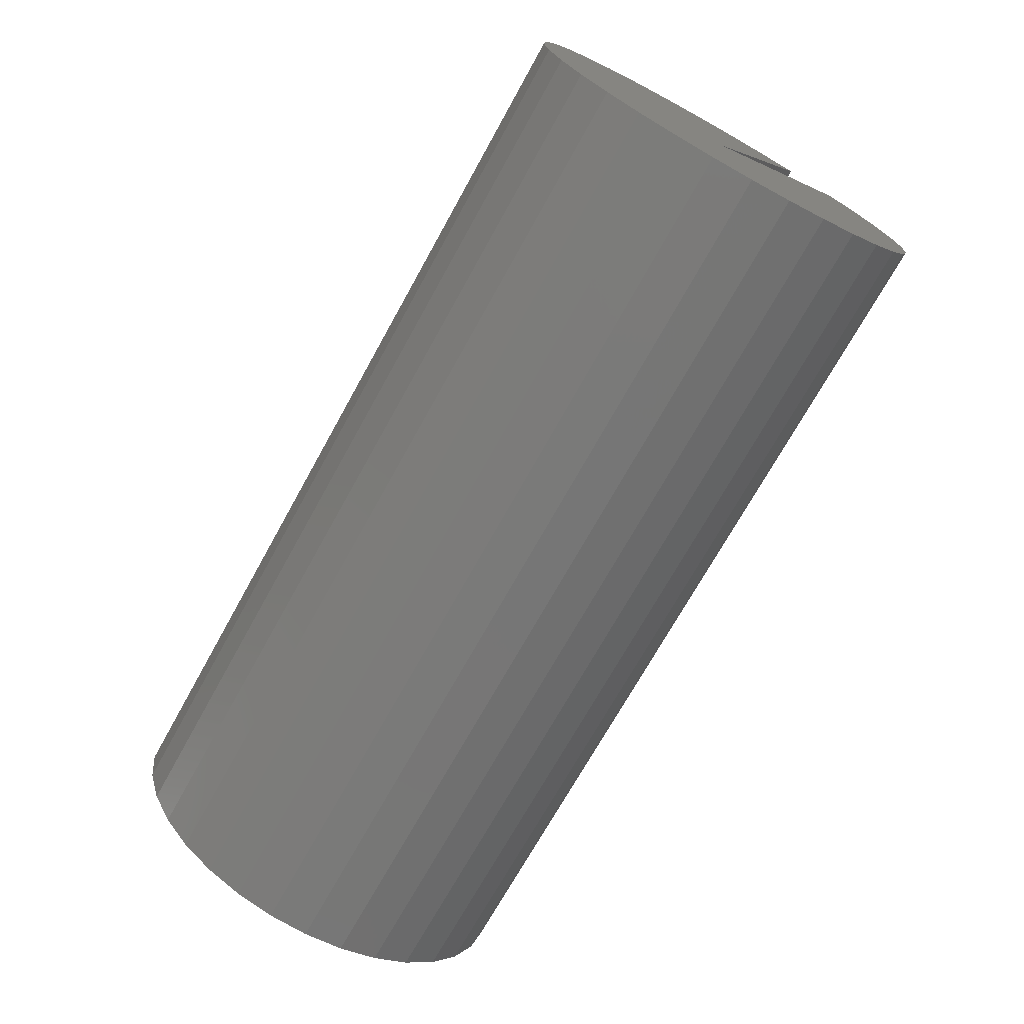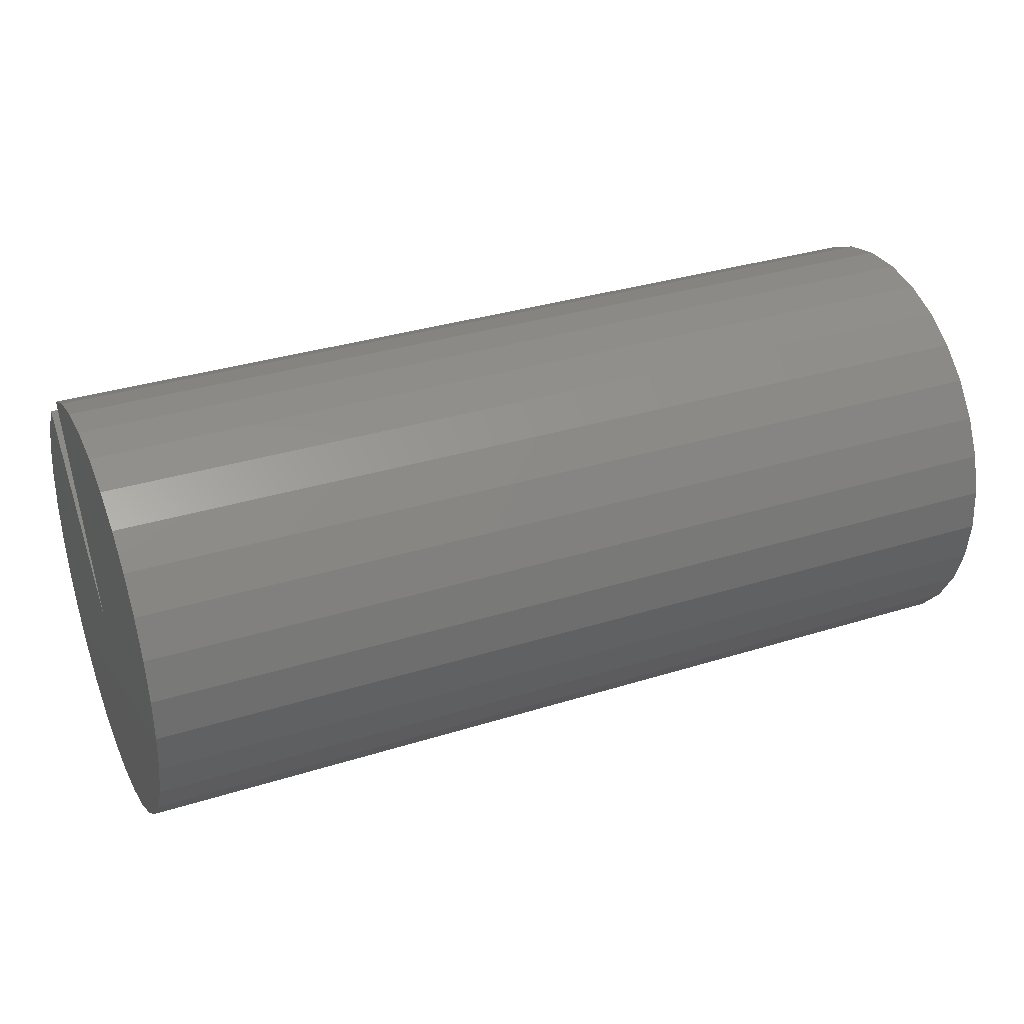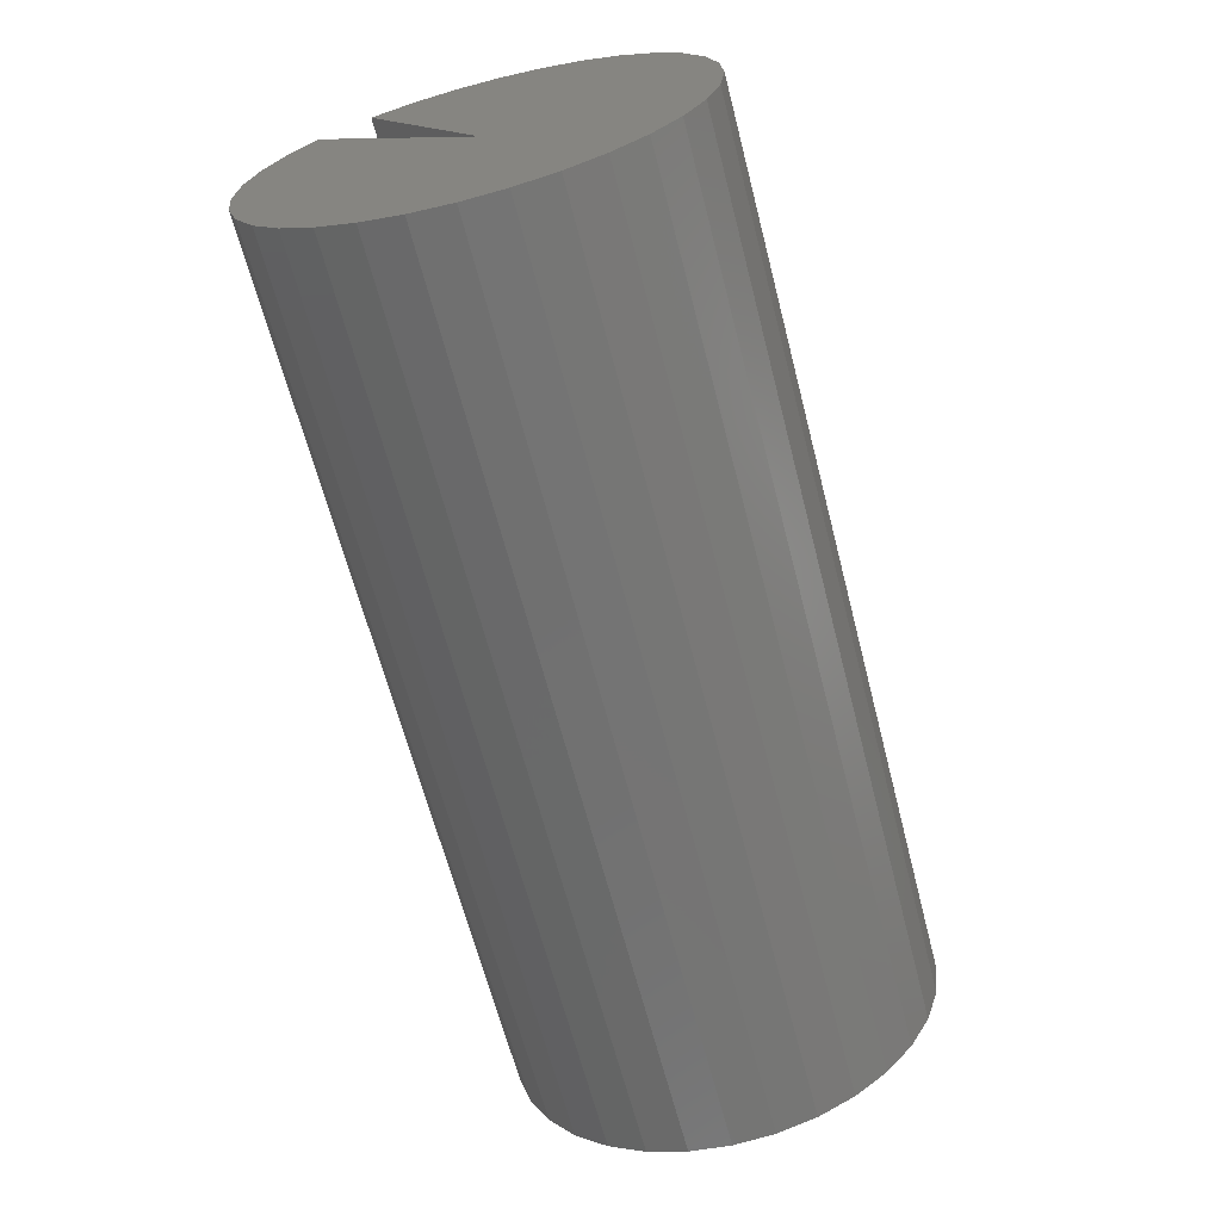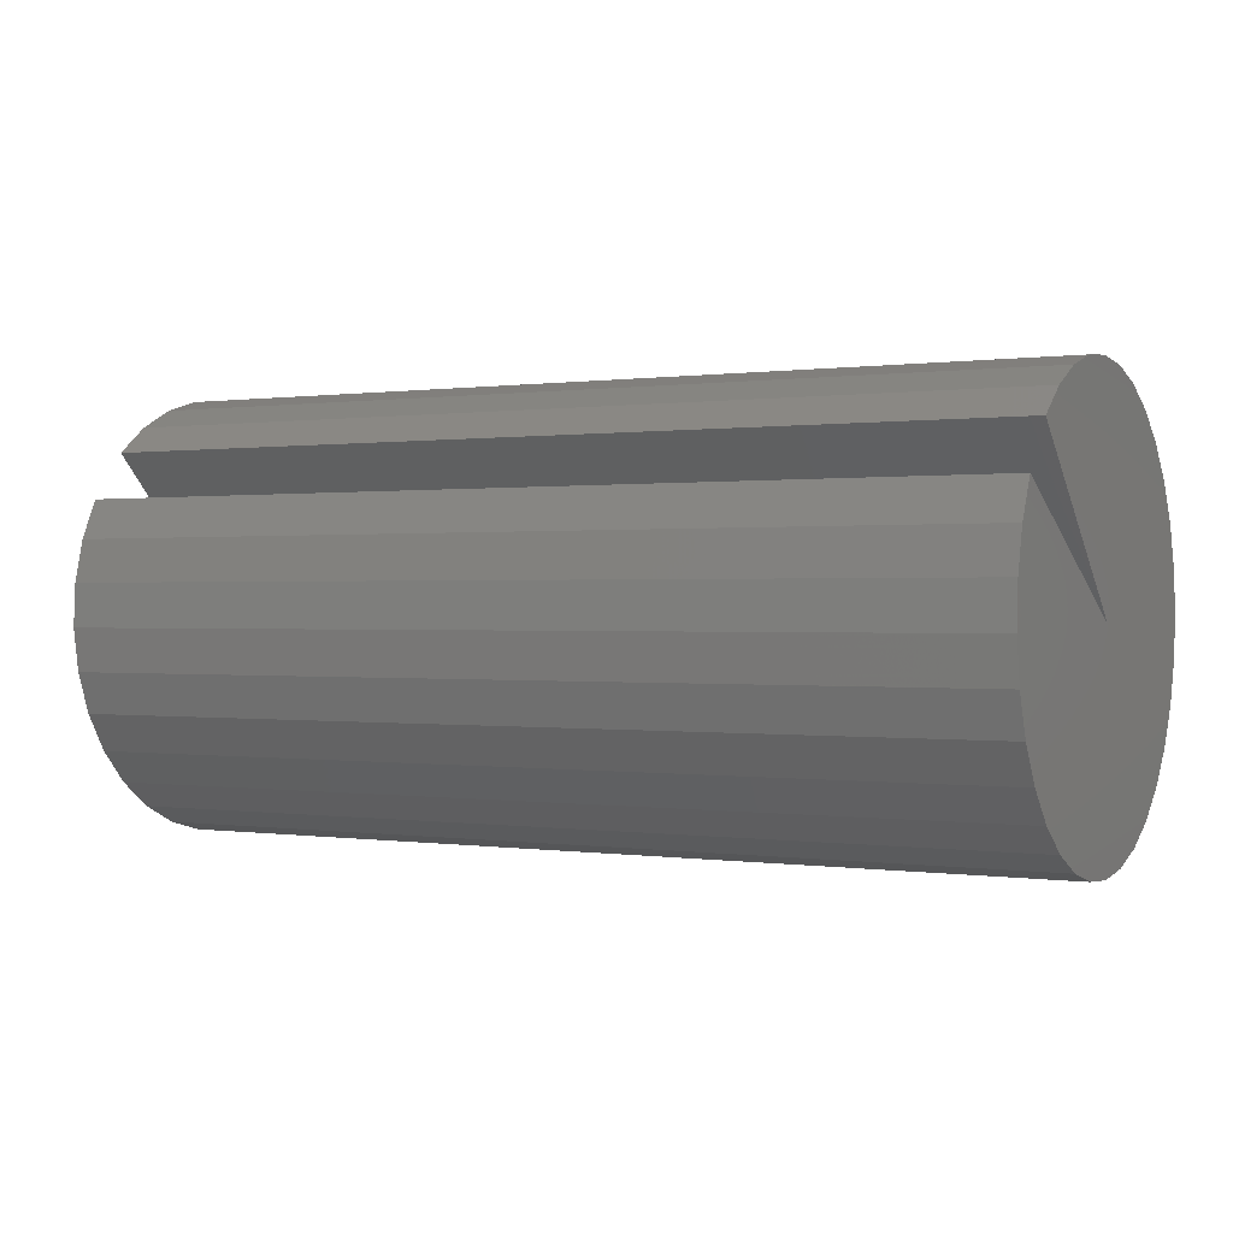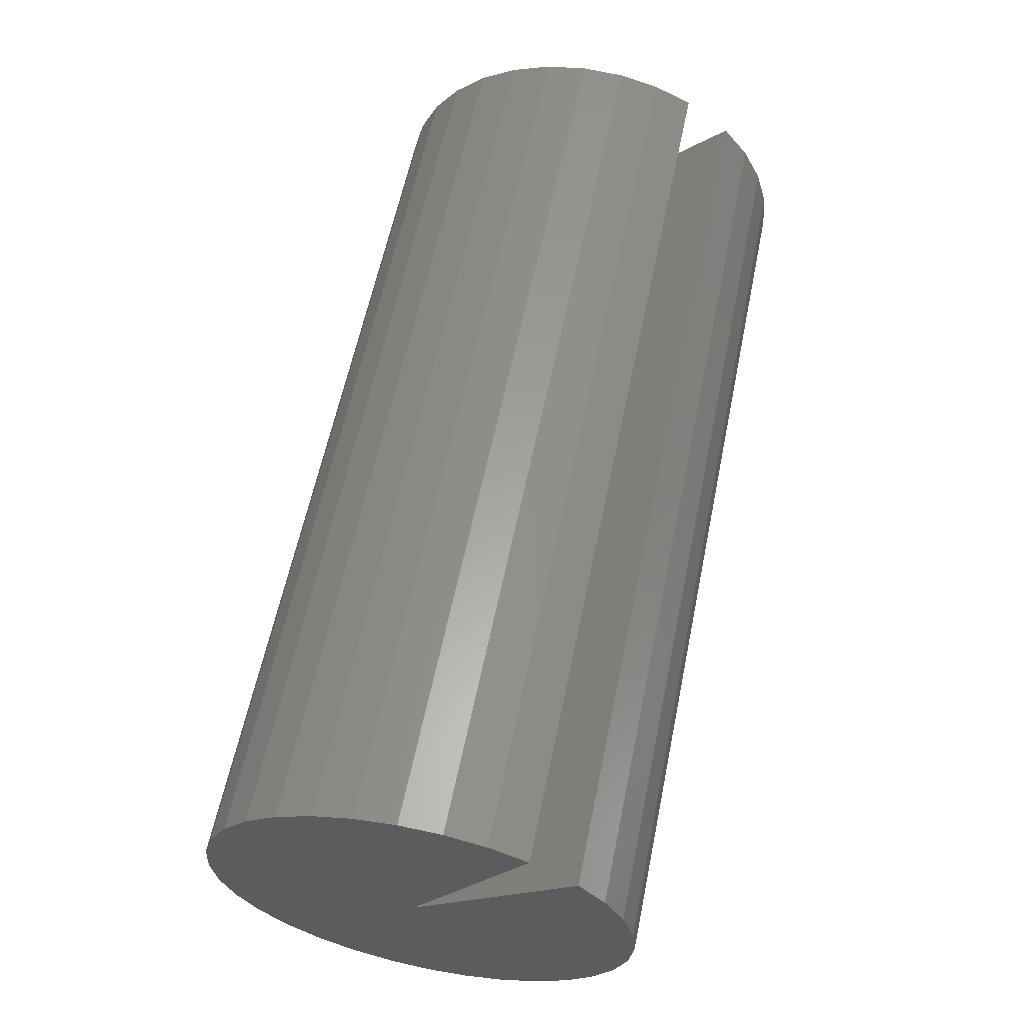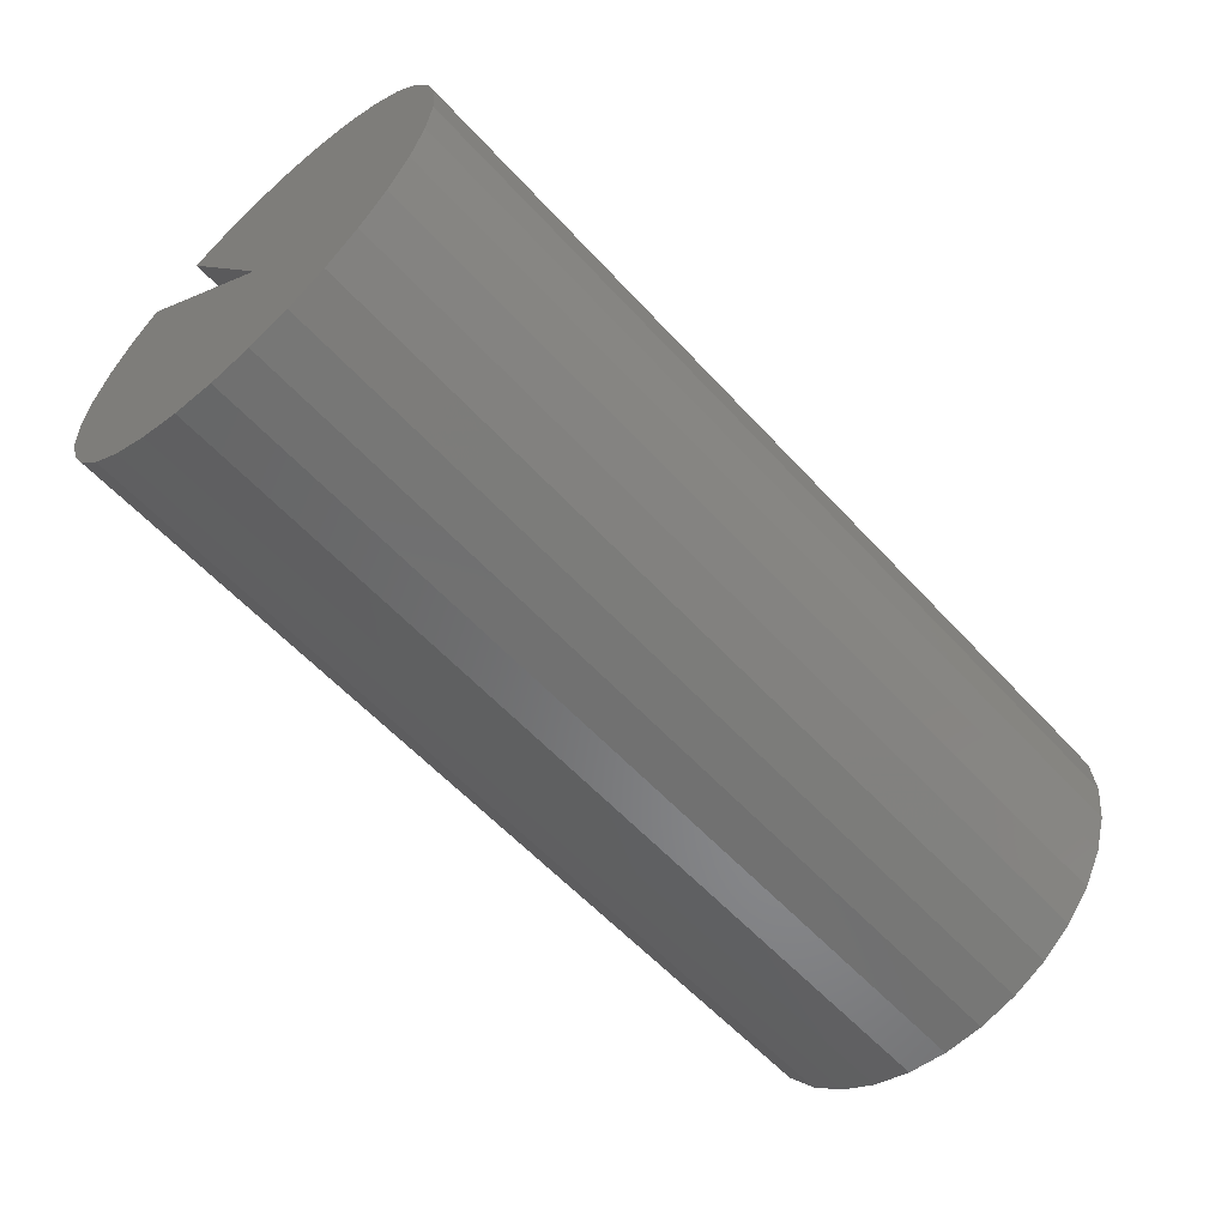
<metadata>
{"format":"stl","ext":"stl","renderer":"f3d","projection":"perspective","resolution":1024,"background":"white","views":[{"elev":-71.5,"azim":61.0,"up":"+Z"},{"elev":33.4,"azim":-23.2,"up":"+Z"},{"elev":-65.1,"azim":-75.5,"up":"+Z"},{"elev":0.3,"azim":28.8,"up":"+Y"},{"elev":60.2,"azim":101.6,"up":"+Z"},{"elev":-58.7,"azim":-47.9,"up":"+Z"}]}
</metadata>
<code>
# stl→obj: 68 verts, 132 faces
v -0.75 0.01105 0.01105
v 0.75 0.01105 0.01105
v -0.75 0.2645 0.2645
v 0.75 0.2645 0.2645
v -0.75 0.1895 0.3237
v 0.75 0.1895 0.3237
v -0.75 0.003947 0.006742
v 0.75 0.003947 0.006742
v -0.75 0.3568 -0.05338
v -0.75 -0.3372 -0.06075
v -0.75 -0.3459 0.007456
v -0.75 -0.3412 0.07606
v -0.75 -0.3235 0.1425
v -0.75 -0.2932 0.2042
v -0.75 -0.2517 0.259
v -0.75 -0.2003 0.3047
v -0.75 0.3072 0.2106
v -0.75 0.3387 0.1495
v -0.75 0.3579 0.08348
v -0.75 0.364 0.015
v -0.75 0.01276 -0.337
v -0.75 -0.05574 -0.3311
v -0.75 0.08112 -0.3296
v -0.75 -0.1218 -0.3121
v -0.75 0.1468 -0.3092
v -0.75 -0.183 -0.2807
v -0.75 0.2073 -0.2765
v -0.75 -0.2369 -0.2381
v -0.75 0.2603 -0.2328
v -0.75 -0.2817 -0.1859
v -0.75 0.3039 -0.1796
v -0.75 -0.3155 -0.126
v -0.75 0.3365 -0.1191
v -0.75 -0.008262 0.3726
v -0.75 0.06041 0.3692
v -0.75 -0.07629 0.3626
v -0.75 0.1272 0.3527
v -0.75 -0.1411 0.3397
v 0.75 -0.2003 0.3047
v 0.75 -0.2517 0.259
v 0.75 -0.2932 0.2042
v 0.75 -0.3235 0.1425
v 0.75 -0.3412 0.07606
v 0.75 -0.3459 0.007456
v 0.75 -0.3372 -0.06075
v 0.75 0.3568 -0.05338
v 0.75 0.364 0.015
v 0.75 0.3579 0.08348
v 0.75 0.3387 0.1495
v 0.75 0.3072 0.2106
v 0.75 0.3365 -0.1191
v 0.75 -0.3155 -0.126
v 0.75 0.3039 -0.1796
v 0.75 -0.2817 -0.1859
v 0.75 0.2603 -0.2328
v 0.75 -0.2369 -0.2381
v 0.75 0.2073 -0.2765
v 0.75 -0.183 -0.2807
v 0.75 0.1468 -0.3092
v 0.75 -0.1218 -0.3121
v 0.75 0.08112 -0.3296
v 0.75 -0.05574 -0.3311
v 0.75 0.01276 -0.337
v 0.75 -0.1411 0.3397
v 0.75 0.1272 0.3527
v 0.75 -0.07629 0.3626
v 0.75 0.06041 0.3692
v 0.75 -0.008262 0.3726
f 1 2 3
f 3 2 4
f 5 6 7
f 7 6 8
f 7 9 10
f 7 10 11
f 7 11 12
f 7 12 13
f 7 13 14
f 7 14 15
f 7 15 16
f 7 16 5
f 1 3 17
f 1 17 18
f 1 18 19
f 1 19 20
f 1 20 9
f 1 9 7
f 21 22 23
f 23 22 24
f 23 24 25
f 25 24 26
f 25 26 27
f 27 26 28
f 27 28 29
f 29 28 30
f 29 30 31
f 31 30 32
f 31 32 33
f 33 32 10
f 33 10 9
f 34 35 36
f 36 35 37
f 36 37 38
f 38 37 5
f 38 5 16
f 8 6 39
f 8 39 40
f 8 40 41
f 8 41 42
f 8 42 43
f 8 43 44
f 8 44 45
f 8 45 46
f 2 8 46
f 2 46 47
f 2 47 48
f 2 48 49
f 2 49 50
f 2 50 4
f 46 45 51
f 51 45 52
f 51 52 53
f 53 52 54
f 53 54 55
f 55 54 56
f 55 56 57
f 57 56 58
f 57 58 59
f 59 58 60
f 59 60 61
f 61 60 62
f 61 62 63
f 39 6 64
f 64 6 65
f 64 65 66
f 66 65 67
f 66 67 68
f 8 2 7
f 7 2 1
f 3 4 17
f 17 4 50
f 17 50 18
f 18 50 49
f 18 49 19
f 19 49 48
f 19 48 20
f 20 48 47
f 20 47 9
f 9 47 46
f 9 46 33
f 33 46 51
f 33 51 31
f 31 51 53
f 31 53 29
f 29 53 55
f 29 55 27
f 27 55 57
f 27 57 25
f 25 57 59
f 25 59 23
f 23 59 61
f 23 61 21
f 21 61 63
f 21 63 22
f 22 63 62
f 22 62 24
f 24 62 60
f 24 60 26
f 26 60 58
f 26 58 28
f 28 58 56
f 28 56 30
f 30 56 54
f 30 54 32
f 32 54 52
f 32 52 10
f 10 52 45
f 10 45 11
f 11 45 44
f 11 44 12
f 12 44 43
f 12 43 13
f 13 43 42
f 13 42 14
f 14 42 41
f 14 41 15
f 15 41 40
f 15 40 16
f 16 40 39
f 16 39 38
f 38 39 64
f 38 64 36
f 36 64 66
f 36 66 34
f 34 66 68
f 34 68 35
f 35 68 67
f 35 67 37
f 37 67 65
f 37 65 5
f 5 65 6

</code>
